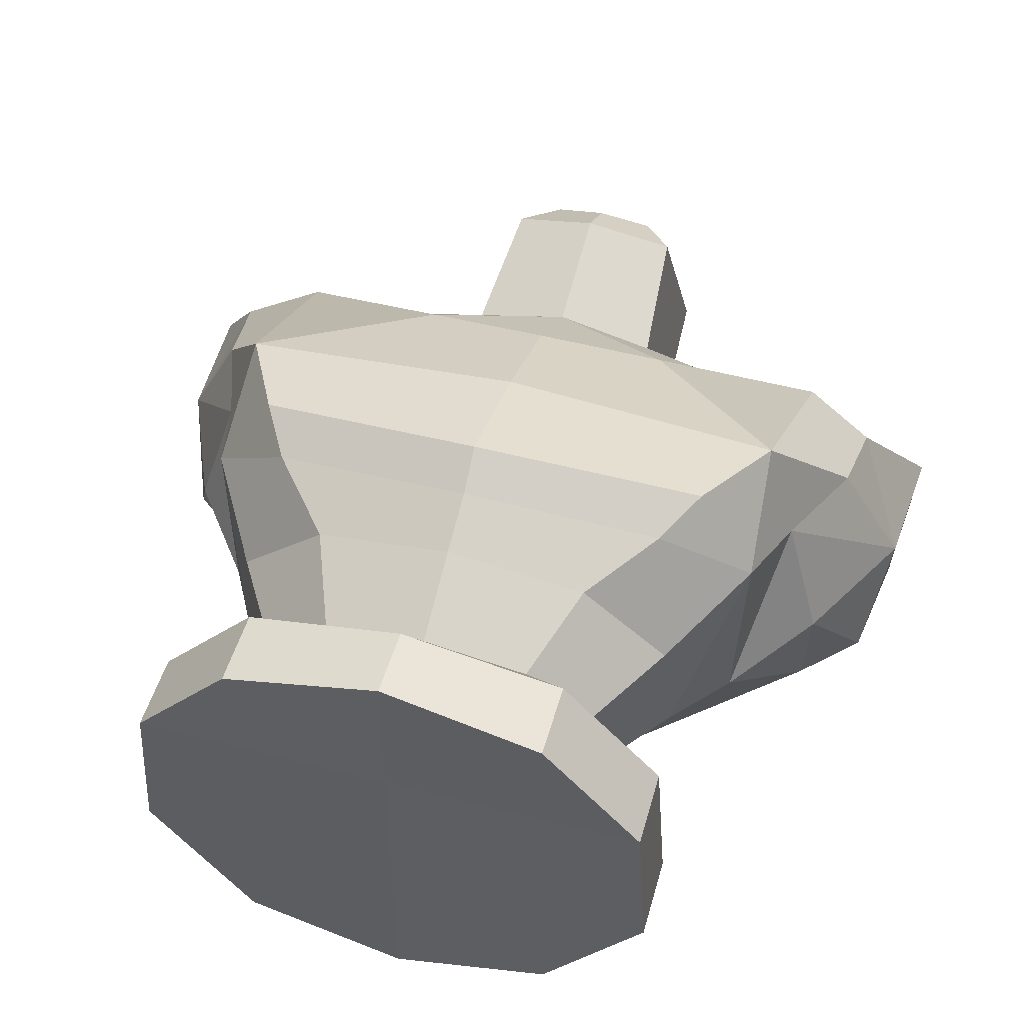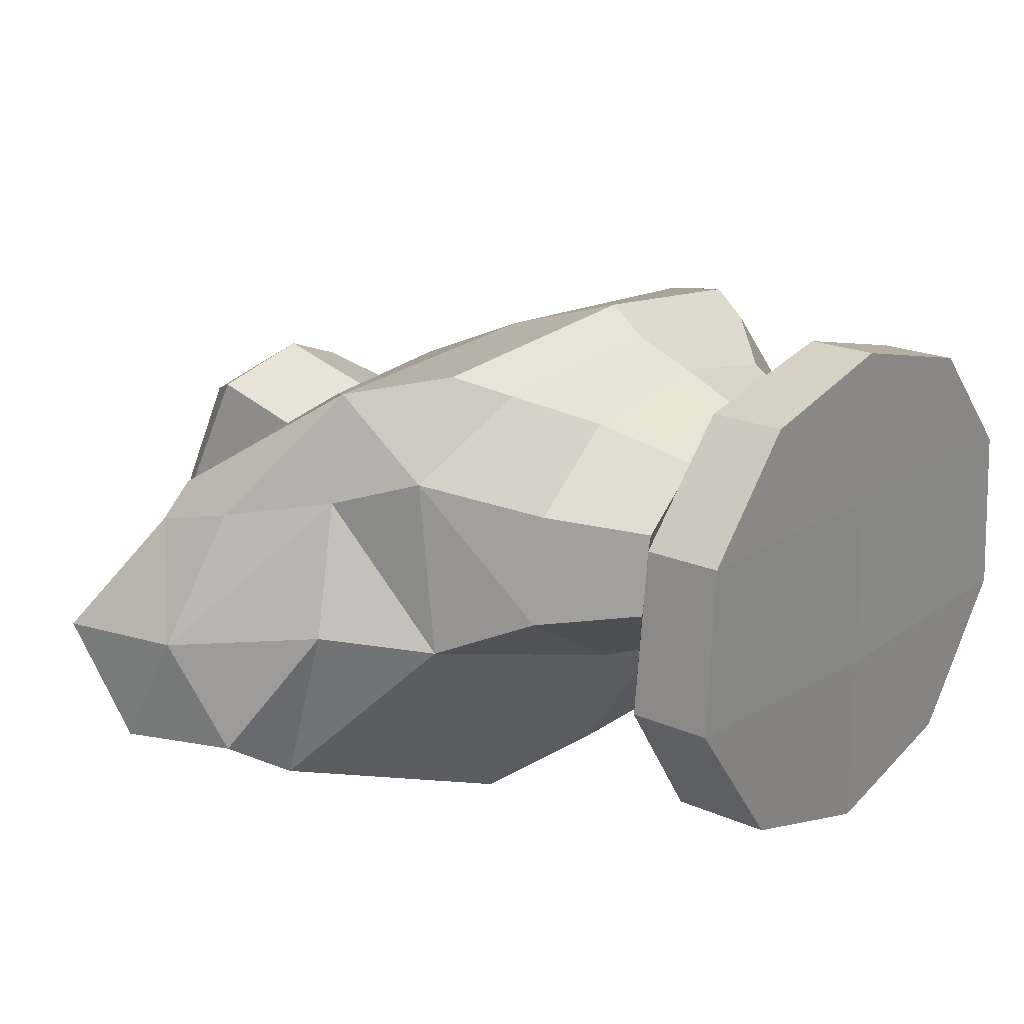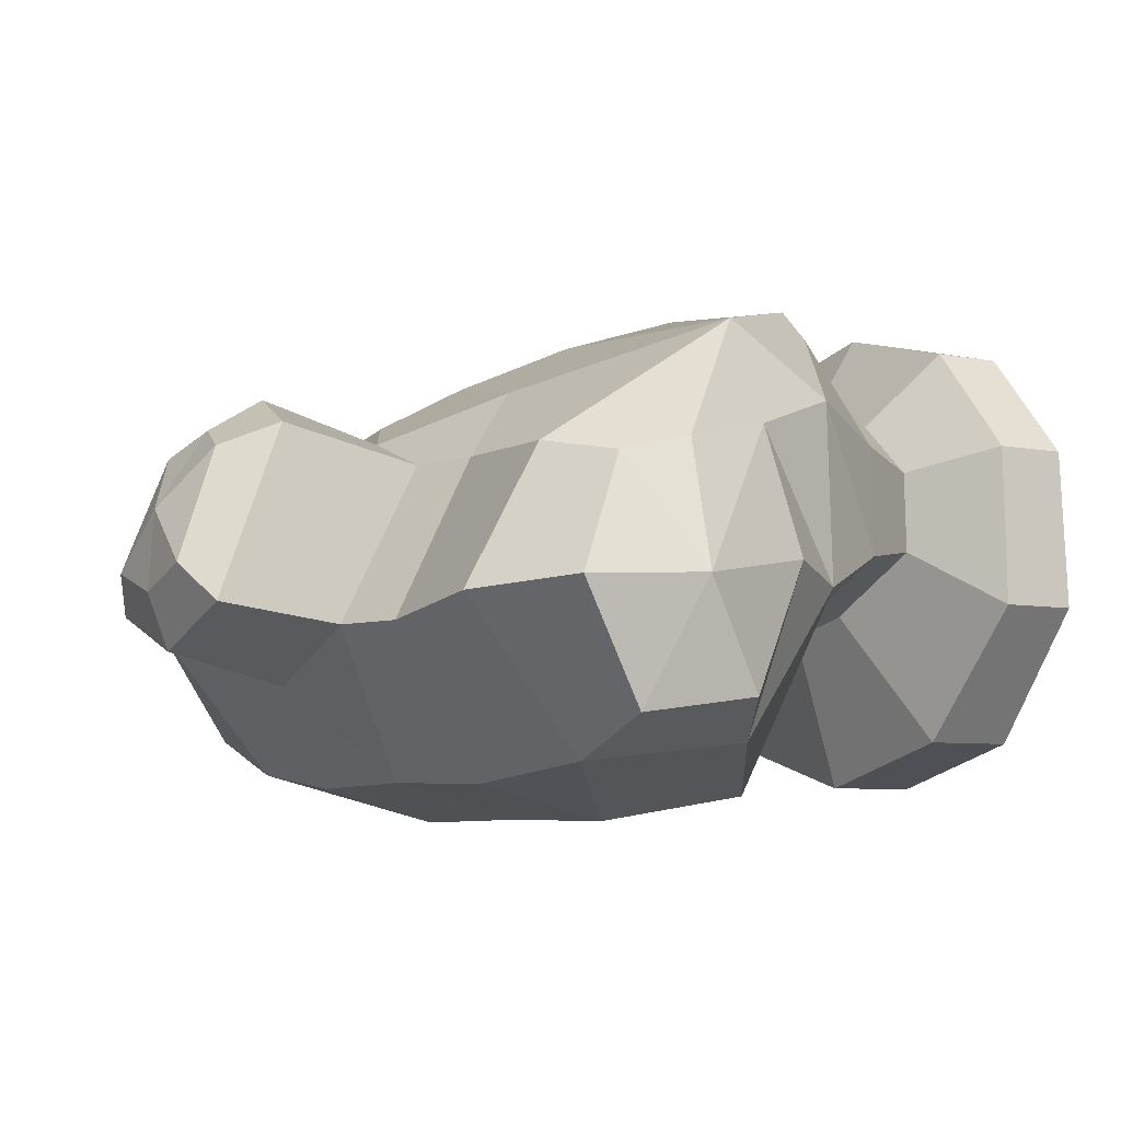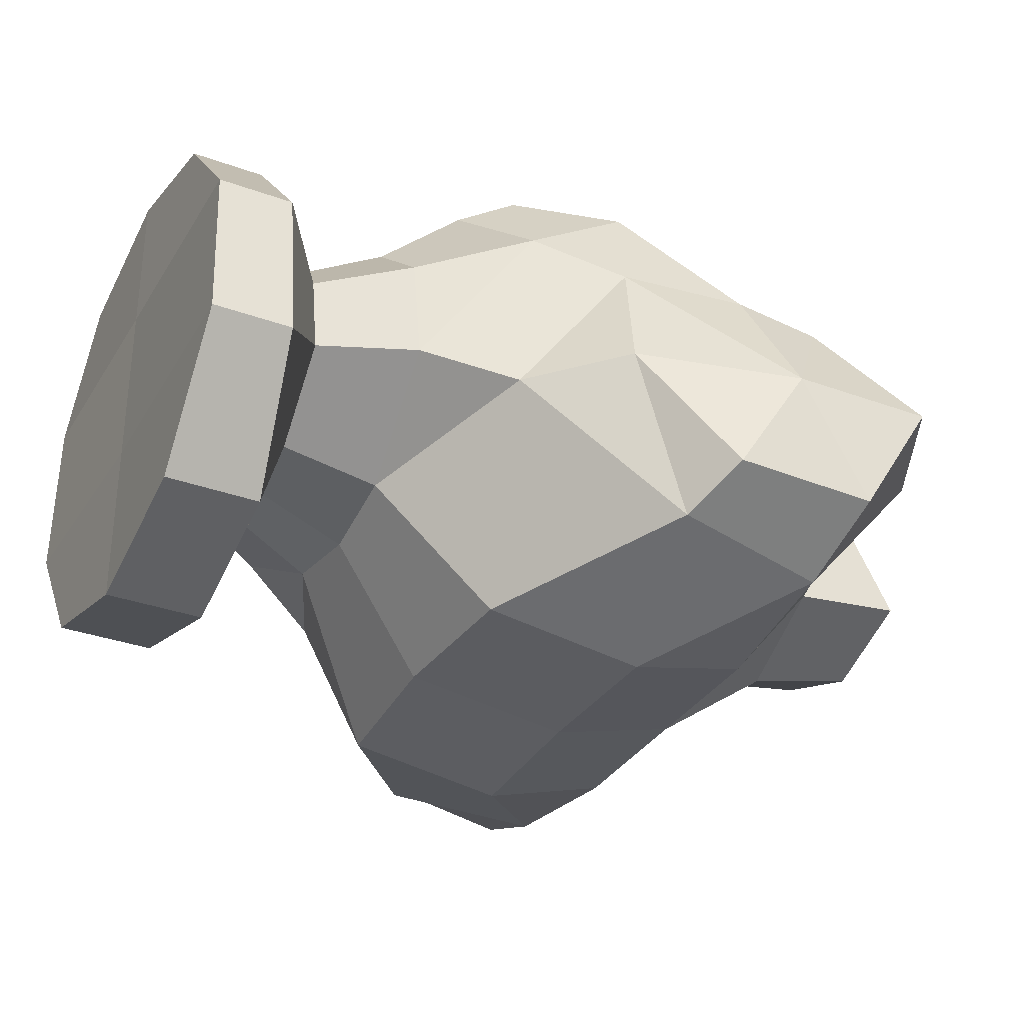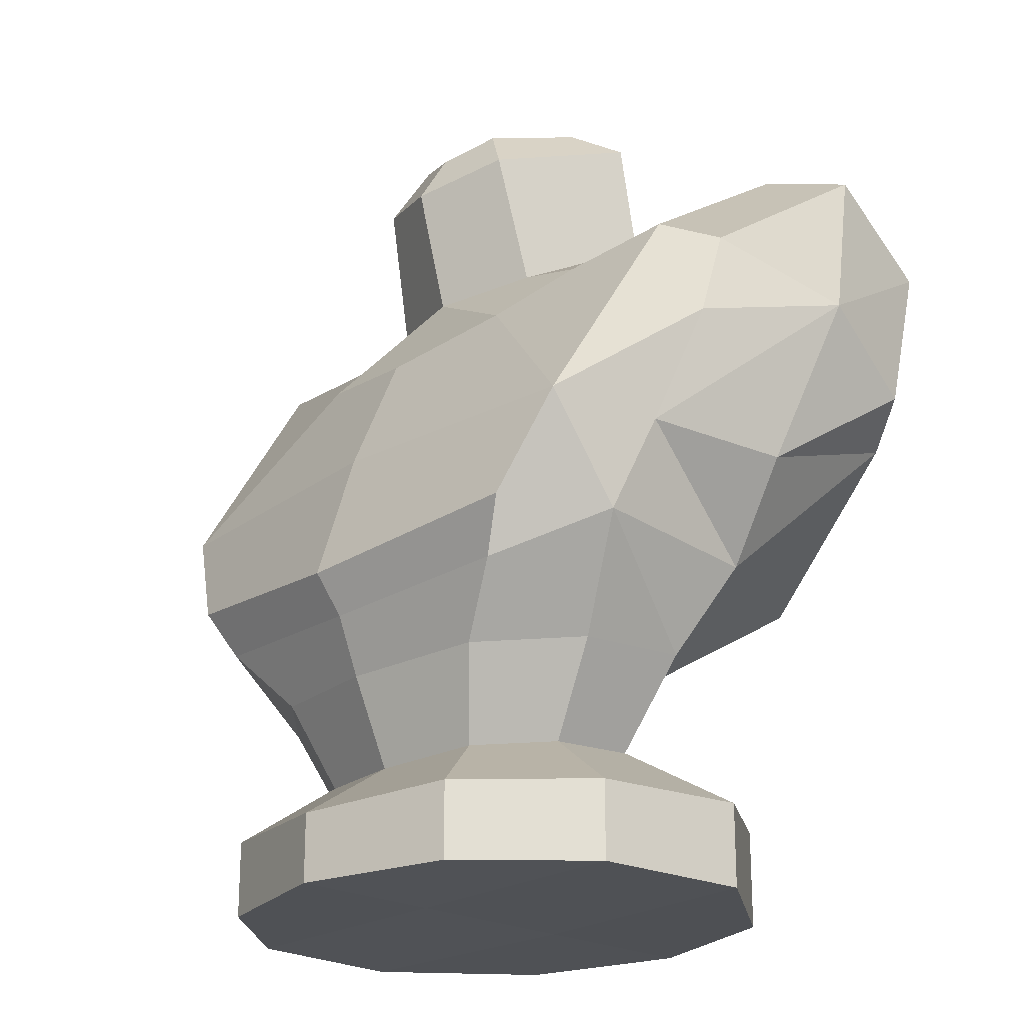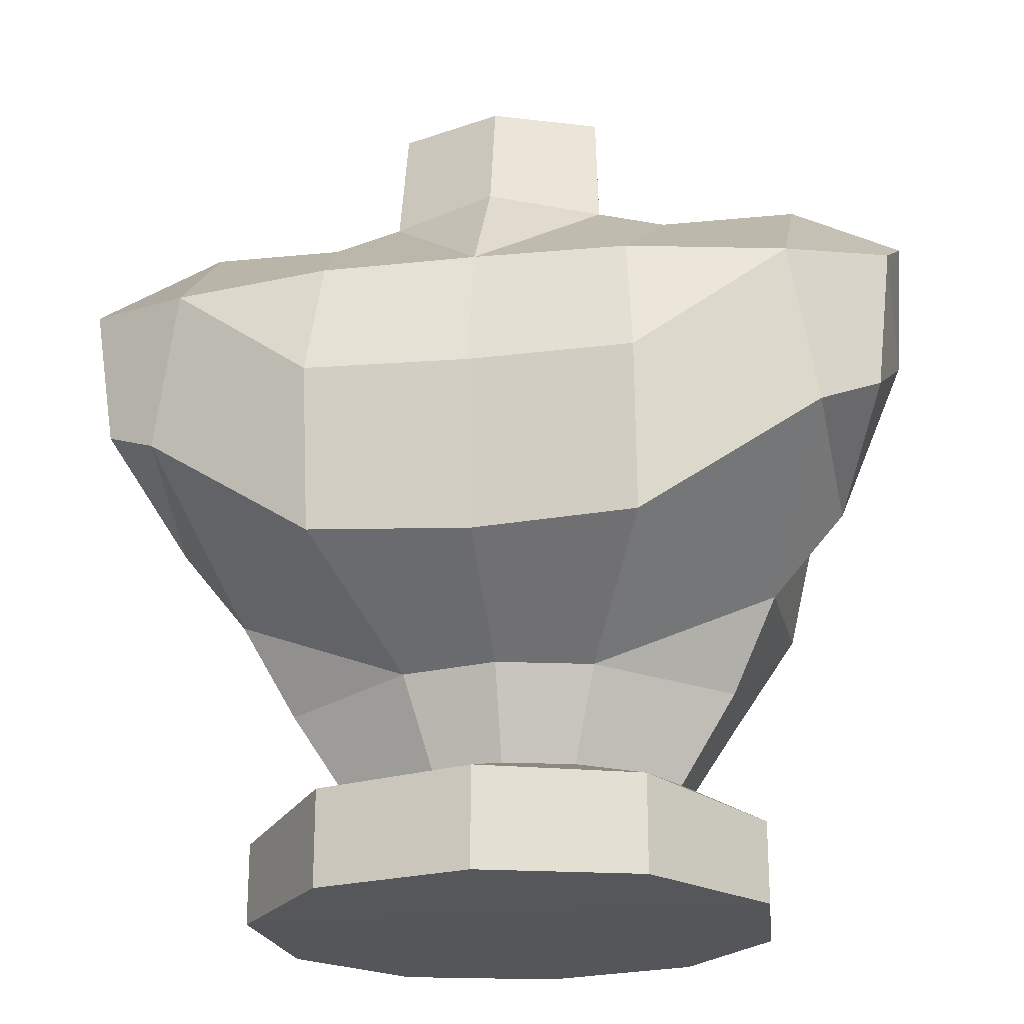
<metadata>
{"format":"obj","ext":"obj","renderer":"f3d","projection":"perspective","resolution":1024,"background":"white","views":[{"elev":50.2,"azim":15.7,"up":"+Z"},{"elev":19.7,"azim":-50.3,"up":"+Z"},{"elev":-6.1,"azim":-122.0,"up":"+Z"},{"elev":-32.9,"azim":63.3,"up":"+Z"},{"elev":-22.4,"azim":47.4,"up":"+Y"},{"elev":-22.7,"azim":-170.3,"up":"+Y"}]}
</metadata>
<code>
v 0 47.49 -4.83
v 0 44.43 3.389
v 3.47 47.48 -3.655
v 2.849 45.28 2.215
v 5.844 39.92 -6.486
v 5.193 35.41 1.702
v 0 40.12 -9.233
v 0 34.94 3.423
v 0 23.43 9.611
v 8.237 33.5 -14.14
v 0 33.68 -13.96
v 8.641 18.14 -14.62
v 0 17.7 -14.49
v 5.171 12.81 -6.381
v 0 12.94 -7.242
v 0 16.45 11.85
v 12.02 17.77 10.17
v 0 14.47 10.28
v 10.4 15.1 9.269
v 0 11.42 9.079
v 7.235 11.77 7.677
v 16.77 39.37 -5.663
v 15.5 34.6 1.693
v 22.63 36.69 -5.246
v 19.2 32.55 0.9695
v 18.59 21.58 -3.44
v 14.76 16.79 -4.229
v 12.25 12.1 -2.173
v 11.75 11.87 3.697
v 15.14 17.42 5.143
v 16.51 22.35 3.403
v 14.76 23.04 8.865
v 22.14 29.5 -4.781
v 21.93 33.23 -11.21
v 0 29.96 6.766
v 6.805 31.12 5.488
v 8.892 34.46 1.746
v 9.503 38.91 -6.479
v 18.06 24.63 -12.28
v 16.62 33.04 -13.24
v 18.74 28.23 2.013
v 8.715 26.8 -15.93
v 0 26.66 -15.81
v -3.47 47.48 -3.655
v -2.849 45.28 2.215
v -5.844 39.92 -6.486
v -5.193 35.41 1.702
v -8.237 33.5 -14.14
v -8.641 18.14 -14.62
v -5.171 12.81 -6.381
v -12.02 17.77 10.17
v -10.4 15.1 9.269
v -7.235 11.77 7.677
v -16.77 39.37 -5.663
v -15.5 34.6 1.693
v -22.63 36.69 -5.246
v -19.2 32.55 0.9695
v -18.59 21.58 -3.44
v -14.76 16.79 -4.229
v -12.25 12.1 -2.173
v -11.75 11.87 3.697
v -15.14 17.42 5.143
v -16.51 22.35 3.403
v -14.76 23.04 8.865
v -22.14 29.5 -4.781
v -21.93 33.23 -11.21
v -6.805 31.12 5.488
v -8.892 34.46 1.746
v -9.503 38.91 -6.479
v -18.06 24.63 -12.28
v -16.62 33.04 -13.24
v -18.74 28.23 2.013
v -8.715 26.8 -15.93
v -21.13 26.19 -10.29
v 21.13 26.19 -10.29
v 3.875 7.892 -4.553
v 0 7.991 -5.198
v 9.178 7.367 -1.399
v 8.803 7.192 3.001
v 5.423 7.119 5.984
v 0 6.855 7.035
v -5.423 7.119 5.984
v -8.803 7.192 3.001
v -9.178 7.367 -1.399
v -3.875 7.892 -4.553
v 8.441 5.136 -11.6
v 0 5.285 -13.97
v 13.83 4.343 -4.432
v 13.27 4.081 4.171
v 8.173 3.971 10
v 0 3.573 12.06
v -8.173 3.971 10
v -13.27 4.081 4.171
v -13.83 4.343 -4.432
v -8.441 5.136 -11.6
v 8.441 0 -11.6
v 0 0 -13.97
v 13.83 0 -4.432
v 13.27 0 4.171
v 8.173 0 10
v 0 0 12.06
v -8.173 0 10
v -13.27 0 4.171
v -13.83 0 -4.432
v -8.441 0 -11.6
v 0 0 4.101
v 0 0 -5.005
v 4.664 42.59 3.376
v 0 41.46 5.195
v -4.664 42.59 3.376
v -5.564 46.32 -5.626
v 0 46.37 -7.695
v 5.564 46.32 -5.626
v 0 47.19 -0.7204
f 113 108 6 5
f 112 113 5 7
f 108 109 8 6
f 36 32 23 37
f 10 11 5 38
f 5 11 7
f 10 42 43 11
f 13 12 14 15
f 9 16 17 32
f 16 18 19 17
f 18 20 21 19
f 38 37 23 22
f 22 23 25 24
f 27 30 28
f 31 27 26
f 29 28 30
f 19 21 29 30
f 30 32 17 19
f 32 30 31 41
f 26 33 31
f 23 32 41 25
f 35 36 8 67
f 6 8 36 37
f 9 32 36 35
f 41 31 33
f 6 37 38 5
f 42 40 39 12
f 40 42 10
f 27 14 12 39
f 14 27 28
f 39 26 27
f 22 24 34 40
f 40 10 38 22
f 24 25 33
f 33 34 24
f 41 33 25
f 43 42 12 13
f 110 111 46 47
f 46 111 112 7
f 109 110 47 8
f 55 64 67 68
f 7 11 46
f 46 11 48 69
f 48 11 43 73
f 50 49 13 15
f 51 16 9 64
f 16 51 52 18
f 18 52 53 20
f 55 68 69 54
f 57 55 54 56
f 62 63 59
f 59 63 58
f 61 62 60
f 52 62 61 53
f 51 64 62 52
f 63 62 64 72
f 58 63 65
f 55 57 72 64
f 67 8 47 68
f 67 64 9 35
f 65 63 72
f 47 46 69 68
f 70 71 73 49
f 73 71 48
f 60 59 50
f 49 50 59 70
f 70 59 58
f 54 71 66 56
f 69 48 71 54
f 65 57 56
f 65 56 66
f 72 57 65
f 43 13 49 73
f 65 66 74
f 74 66 71 70
f 70 58 74
f 65 74 58
f 26 75 33
f 39 75 26
f 75 39 40 34
f 34 33 75
f 106 99 100 101
f 15 14 76 77
f 14 28 78 76
f 28 29 79 78
f 29 21 80 79
f 21 20 81 80
f 20 53 82 81
f 53 61 83 82
f 61 60 84 83
f 60 50 85 84
f 50 15 77 85
f 77 76 86 87
f 76 78 88 86
f 78 79 89 88
f 79 80 90 89
f 80 81 91 90
f 81 82 92 91
f 82 83 93 92
f 83 84 94 93
f 84 85 95 94
f 85 77 87 95
f 87 86 96 97
f 86 88 98 96
f 88 89 99 98
f 89 90 100 99
f 90 91 101 100
f 91 92 102 101
f 92 93 103 102
f 93 94 104 103
f 94 95 105 104
f 95 87 97 105
f 103 106 101 102
f 97 107 104 105
f 97 96 98 107
f 107 98 99 106
f 104 107 106 103
f 62 59 60
f 27 31 30
f 2 109 108 4
f 2 45 110 109
f 45 44 111 110
f 112 111 44 1
f 1 3 113 112
f 4 108 113 3
f 1 44 114
f 44 45 114
f 45 2 114
f 2 4 114
f 4 3 114
f 3 1 114

</code>
